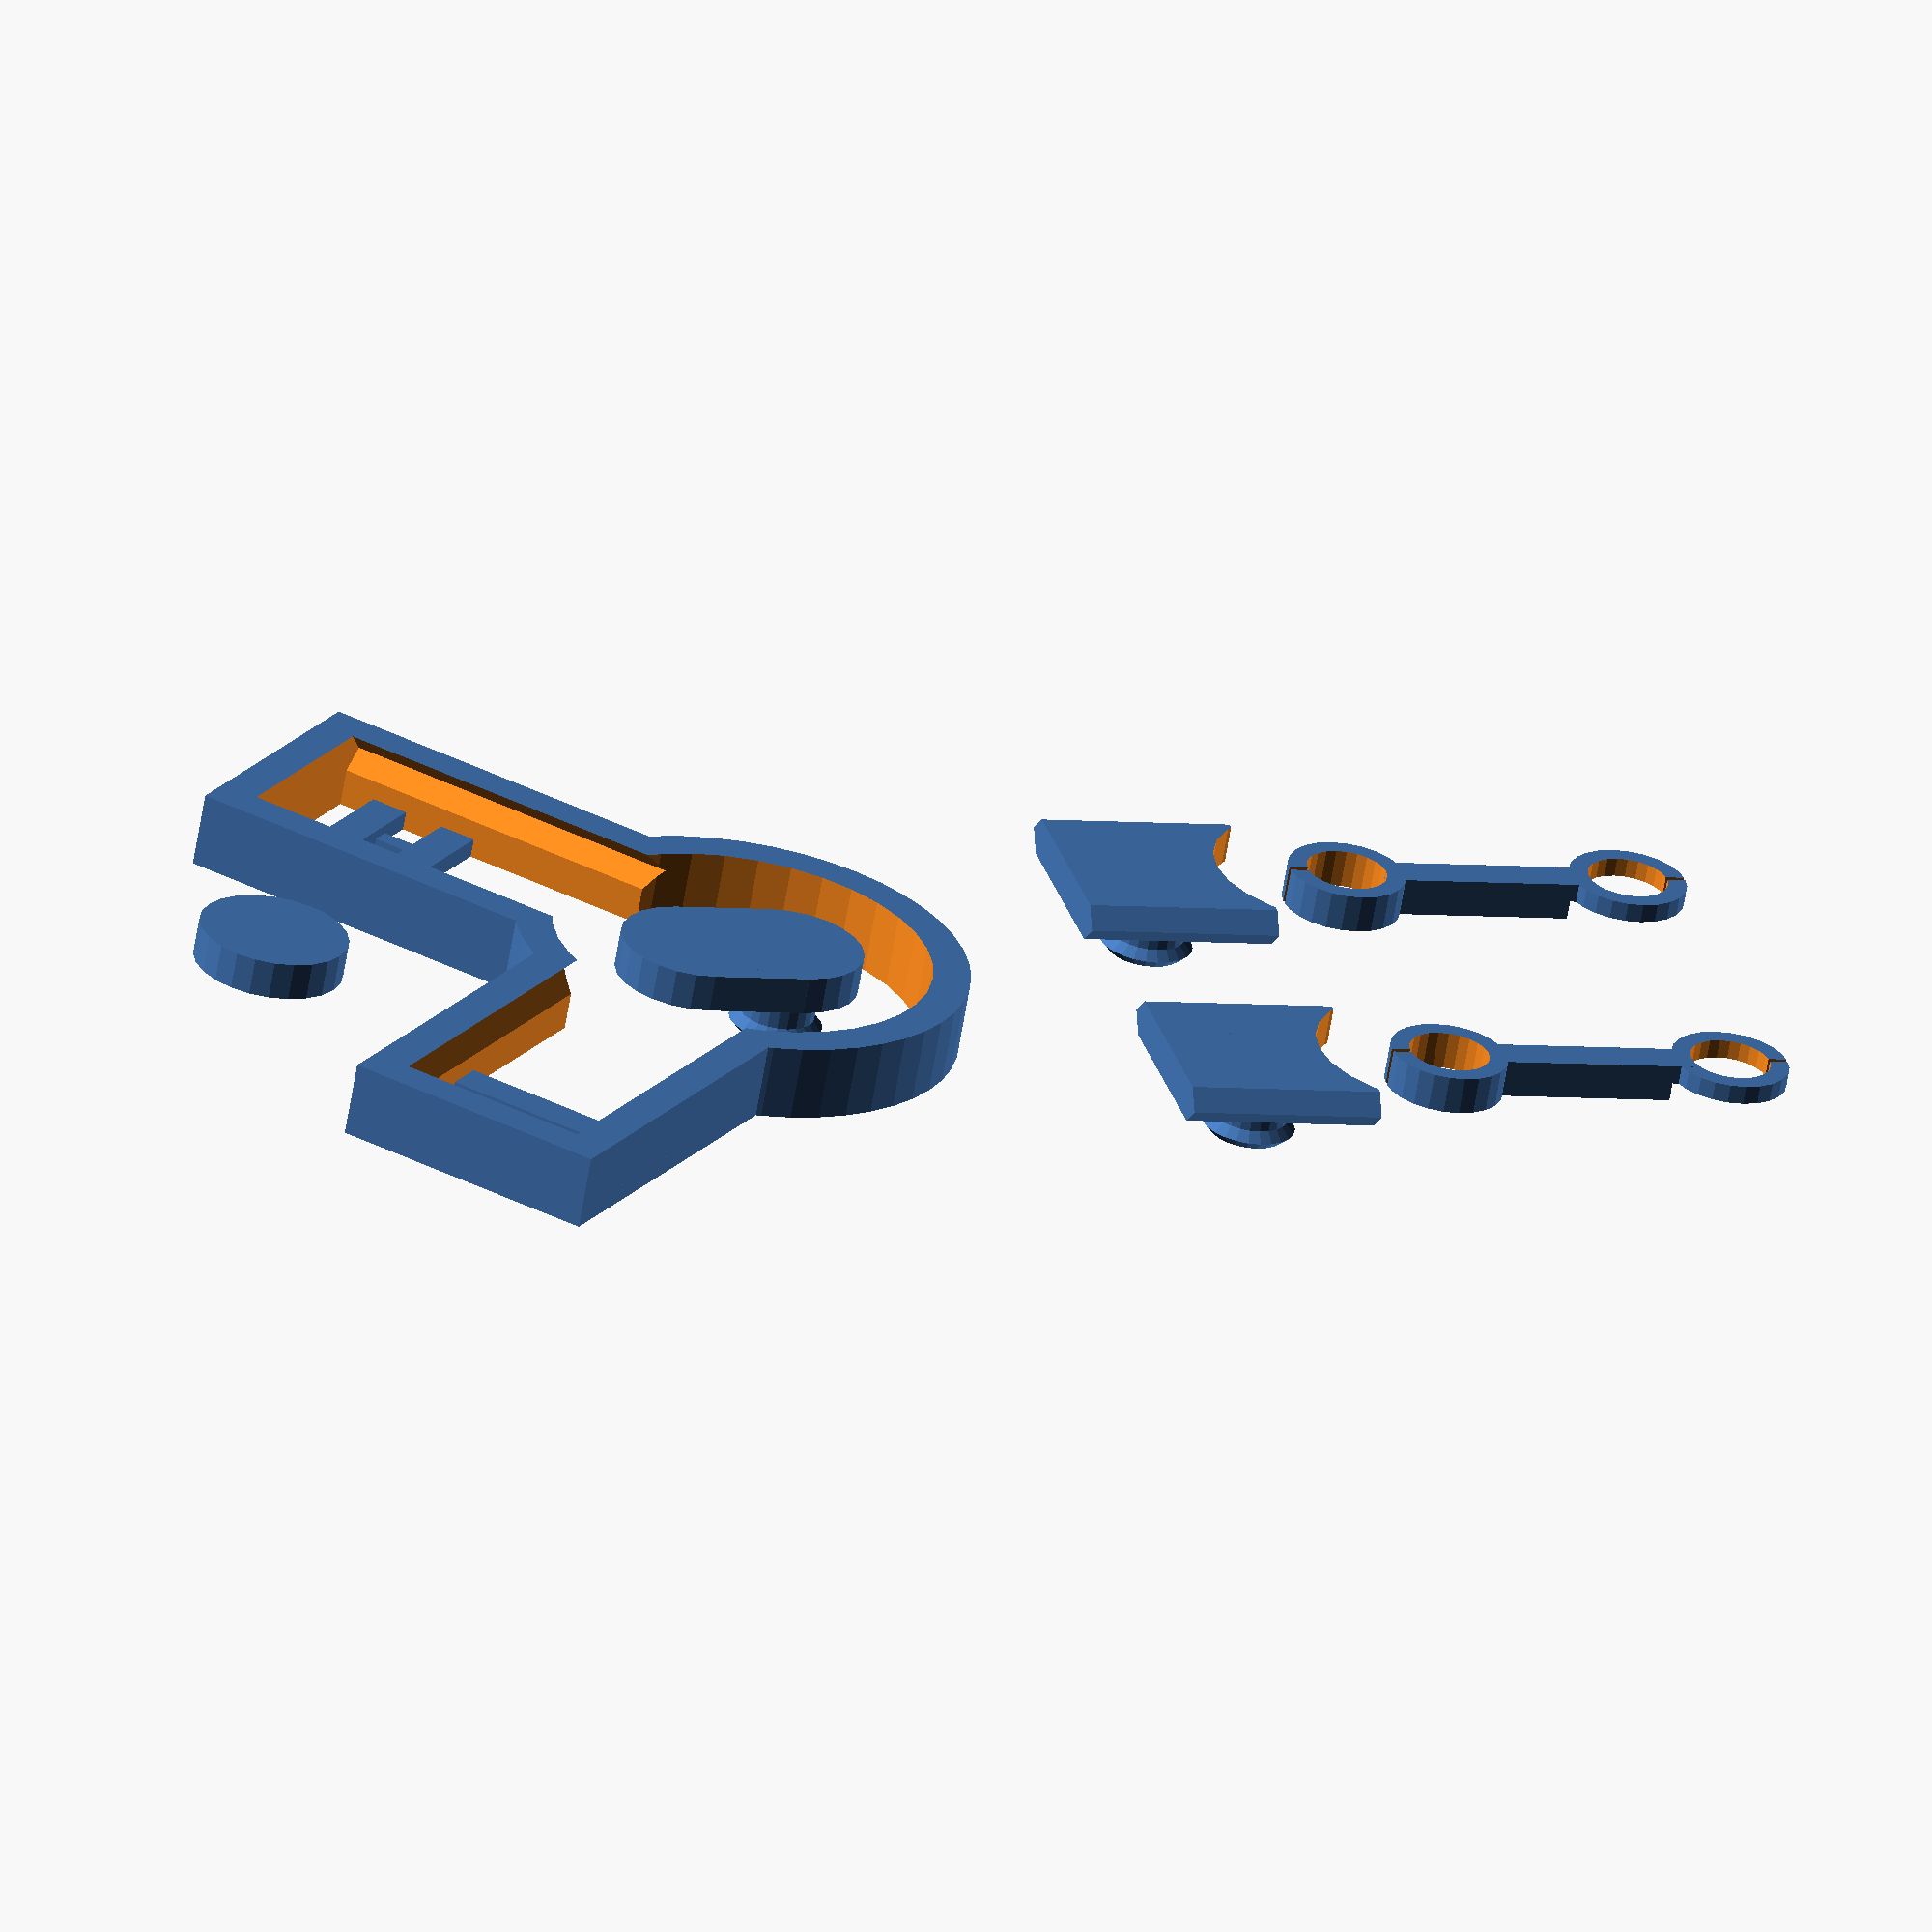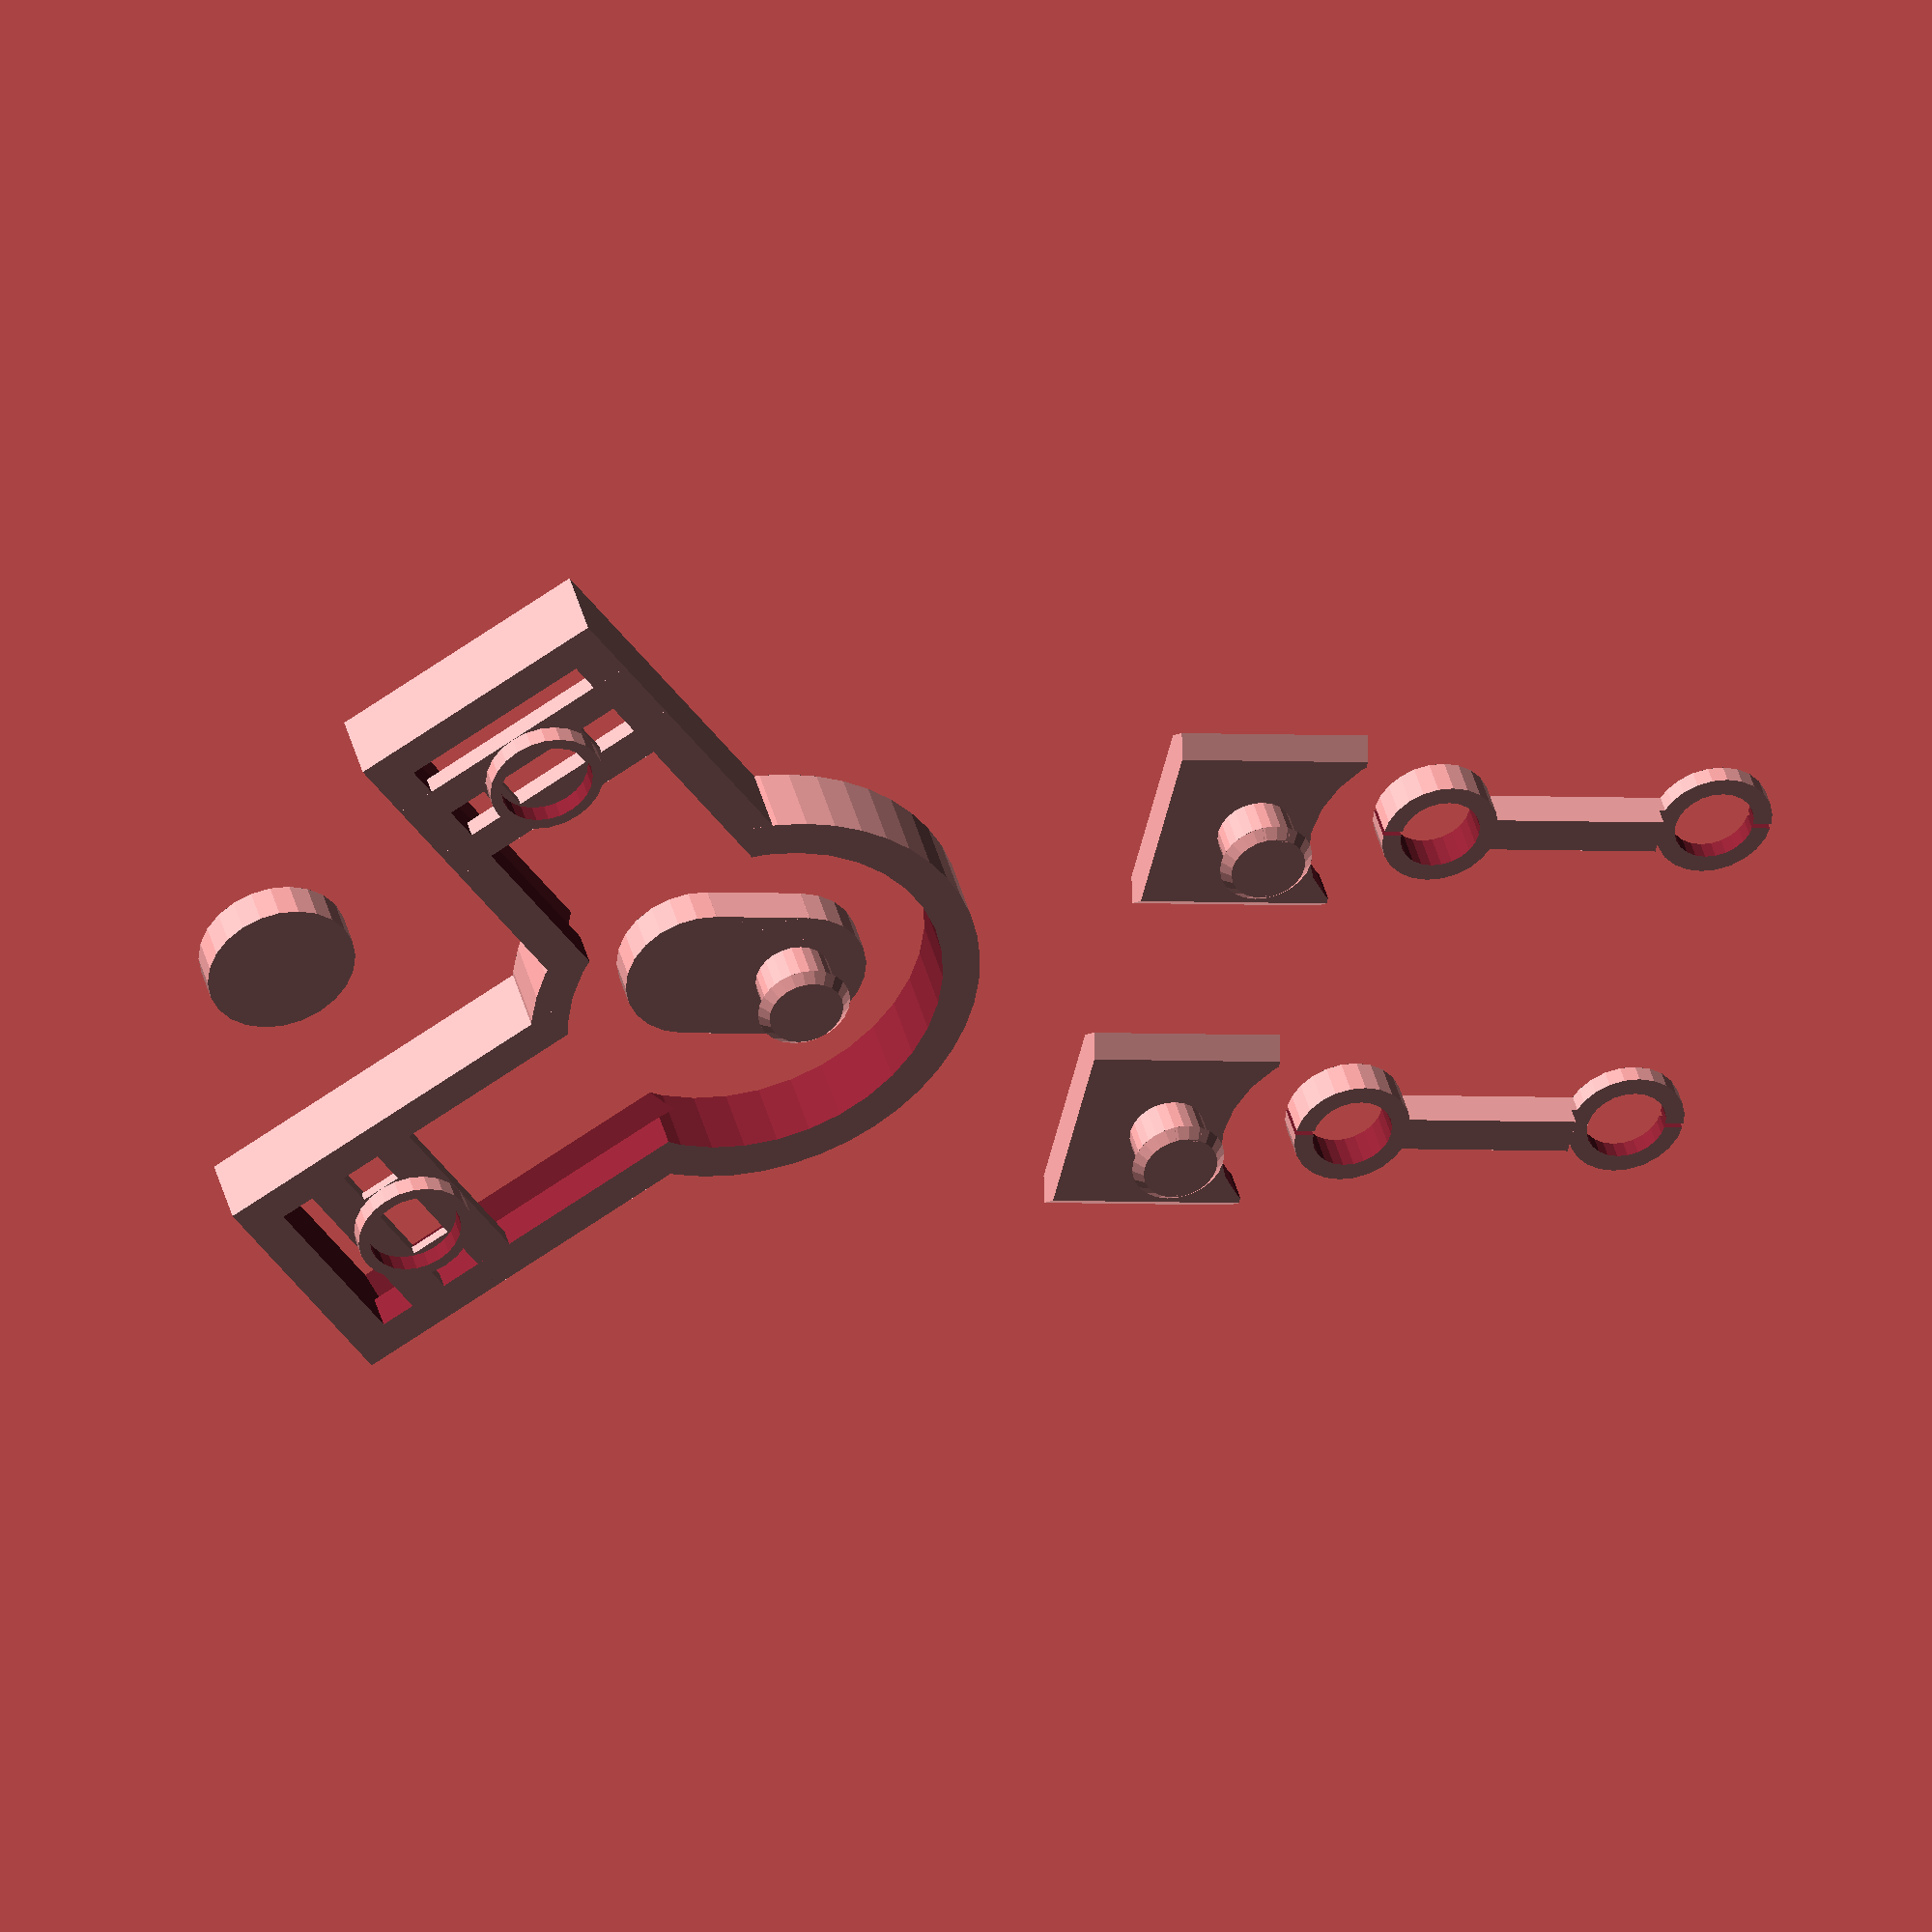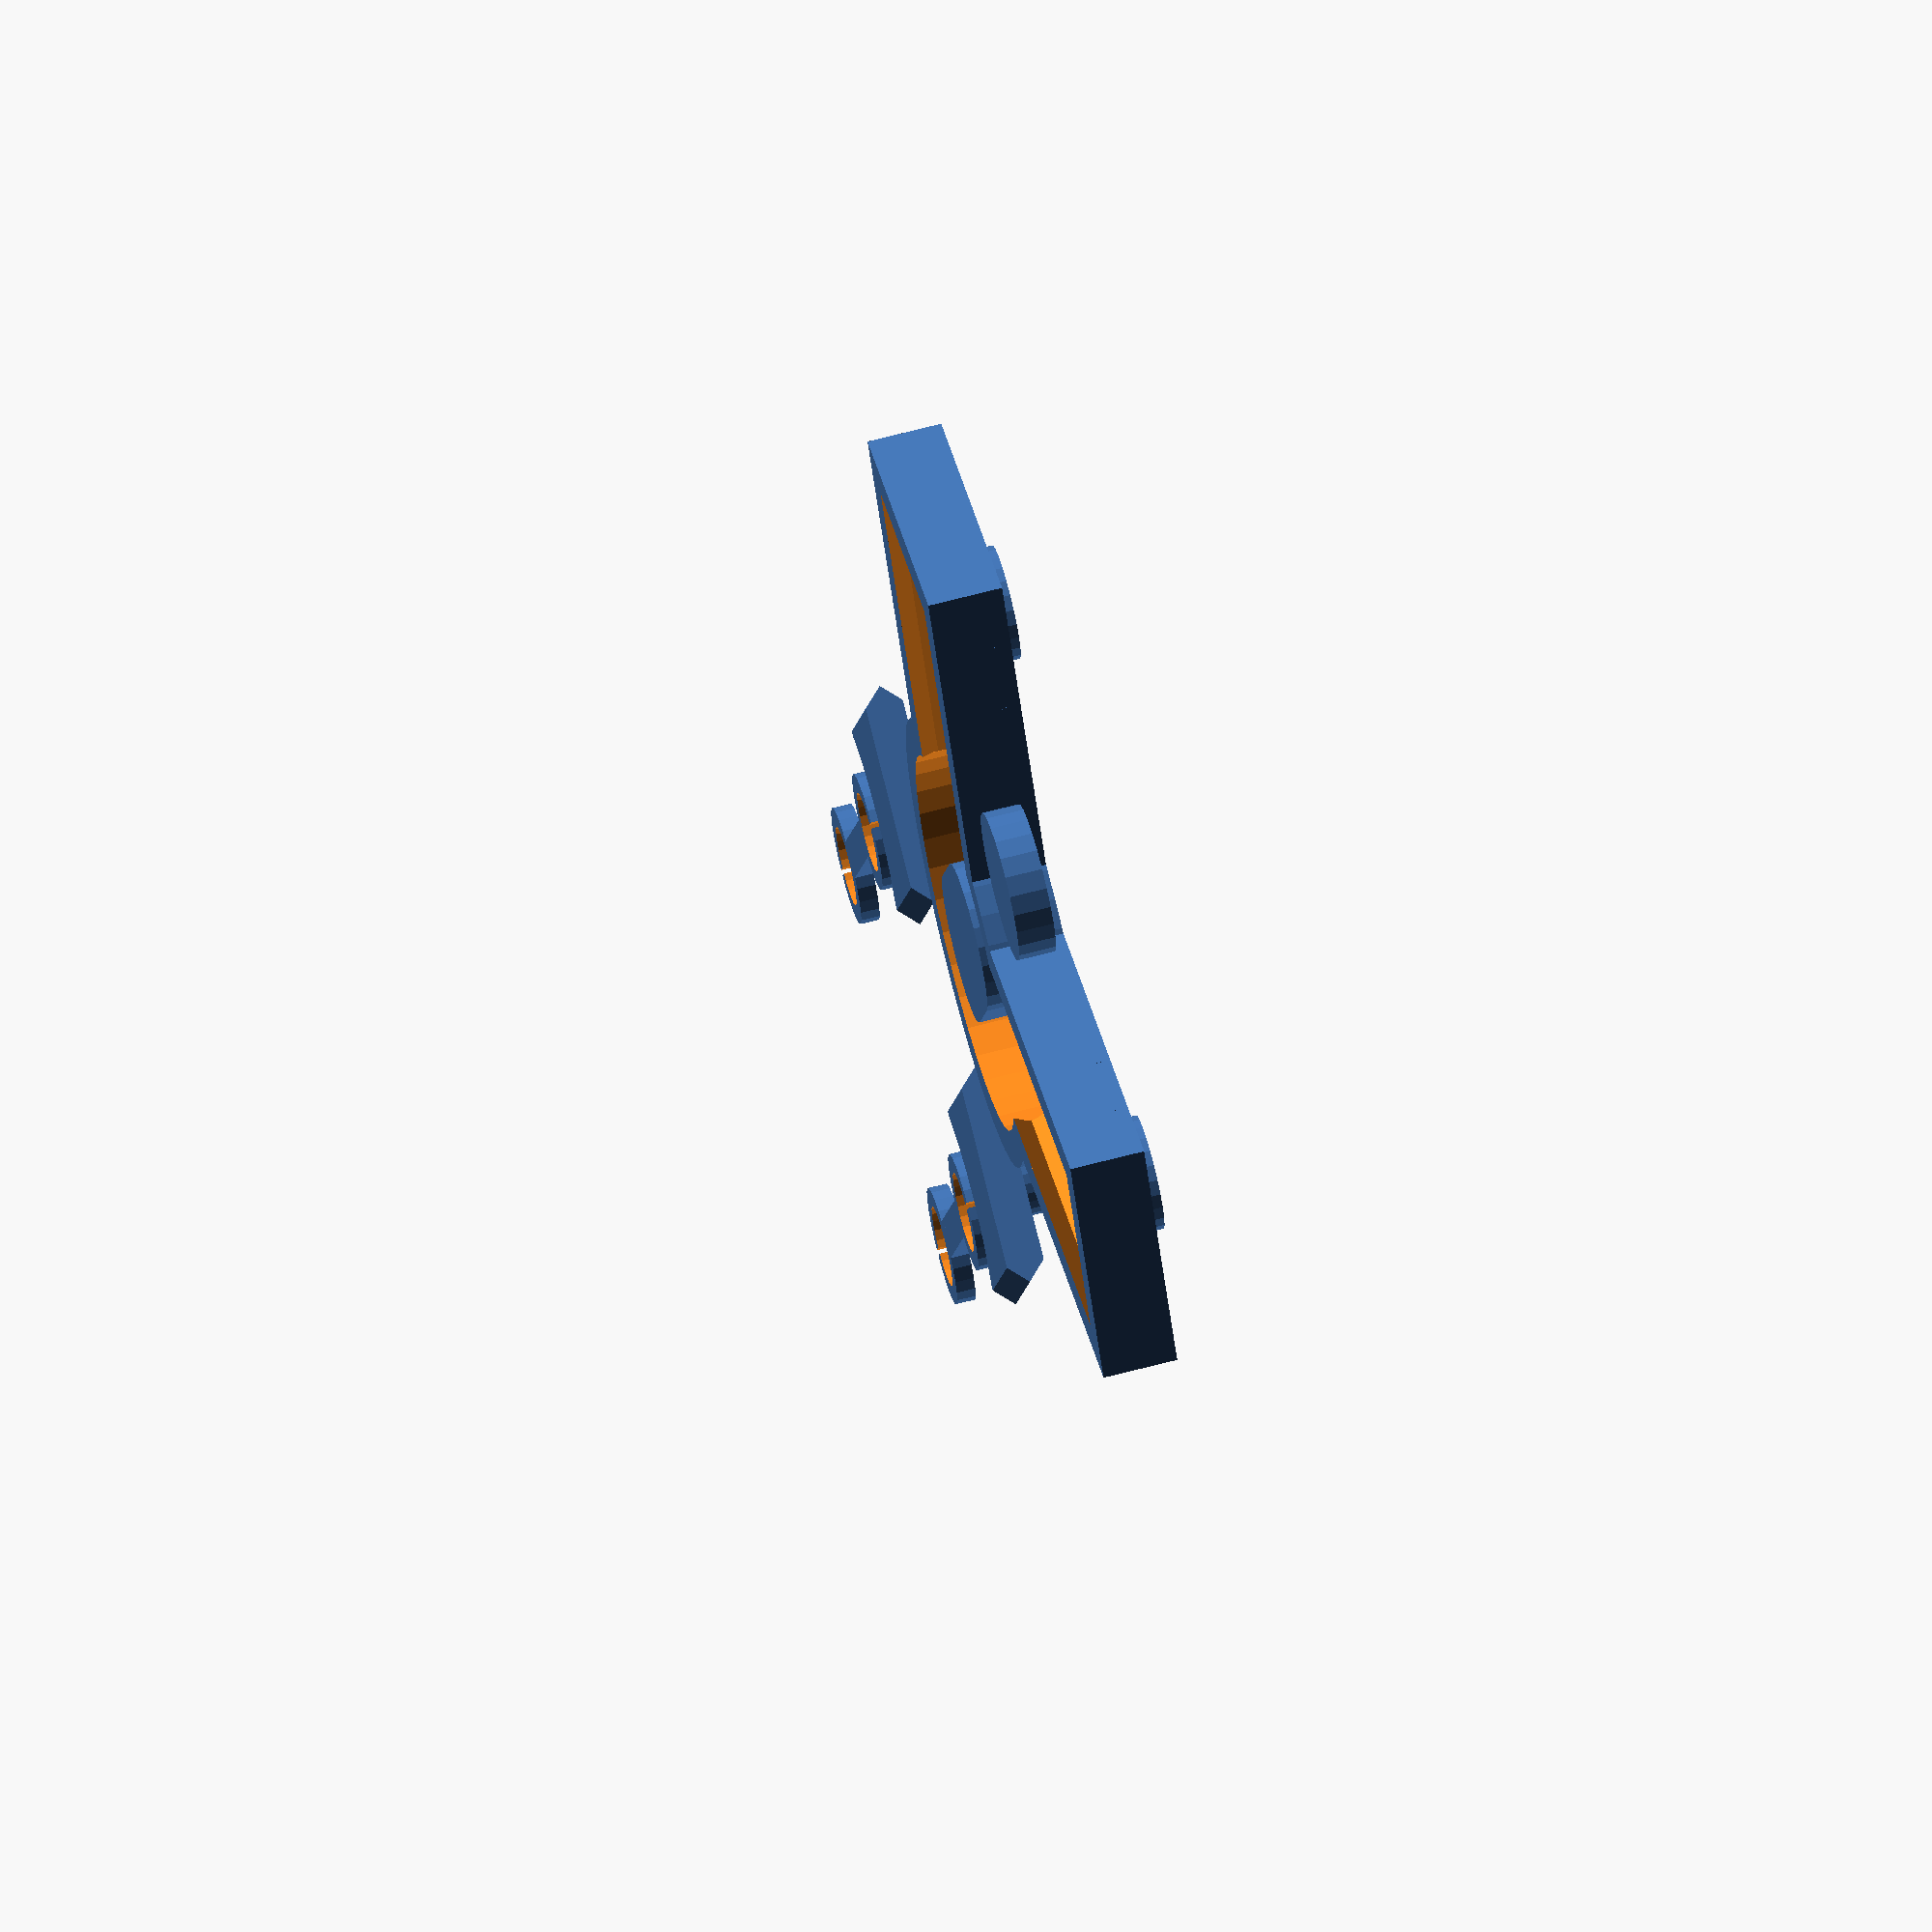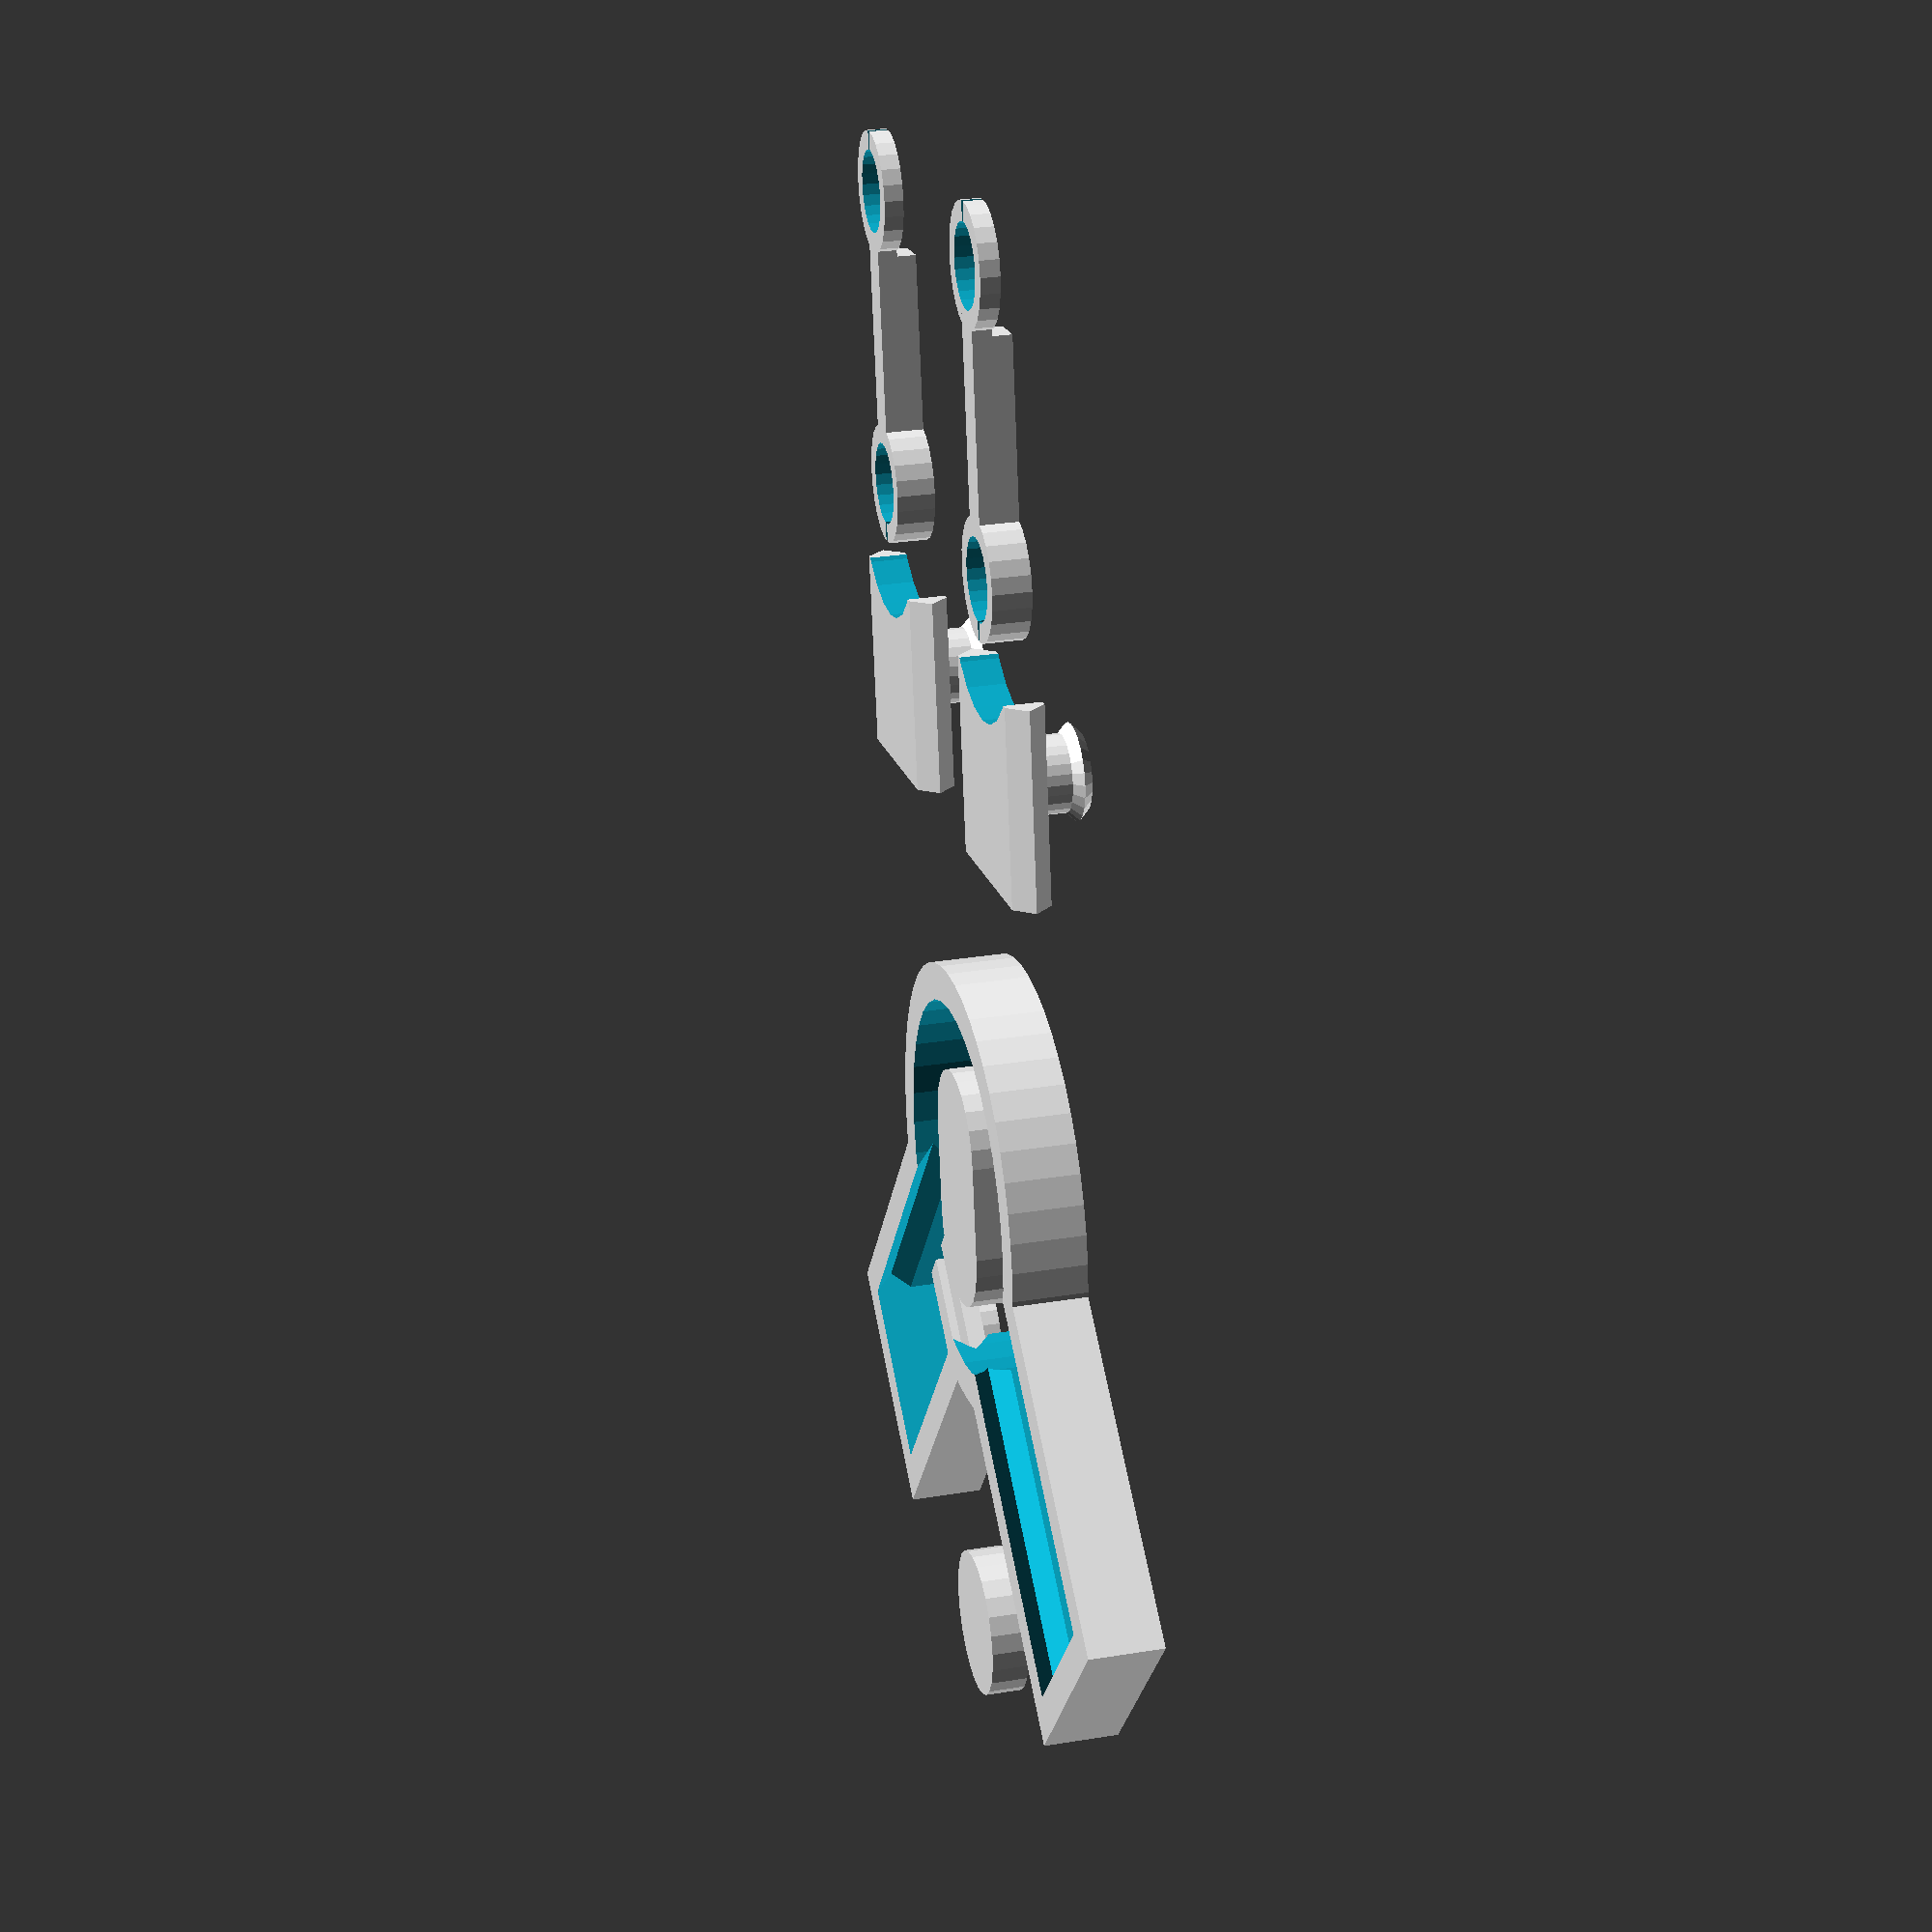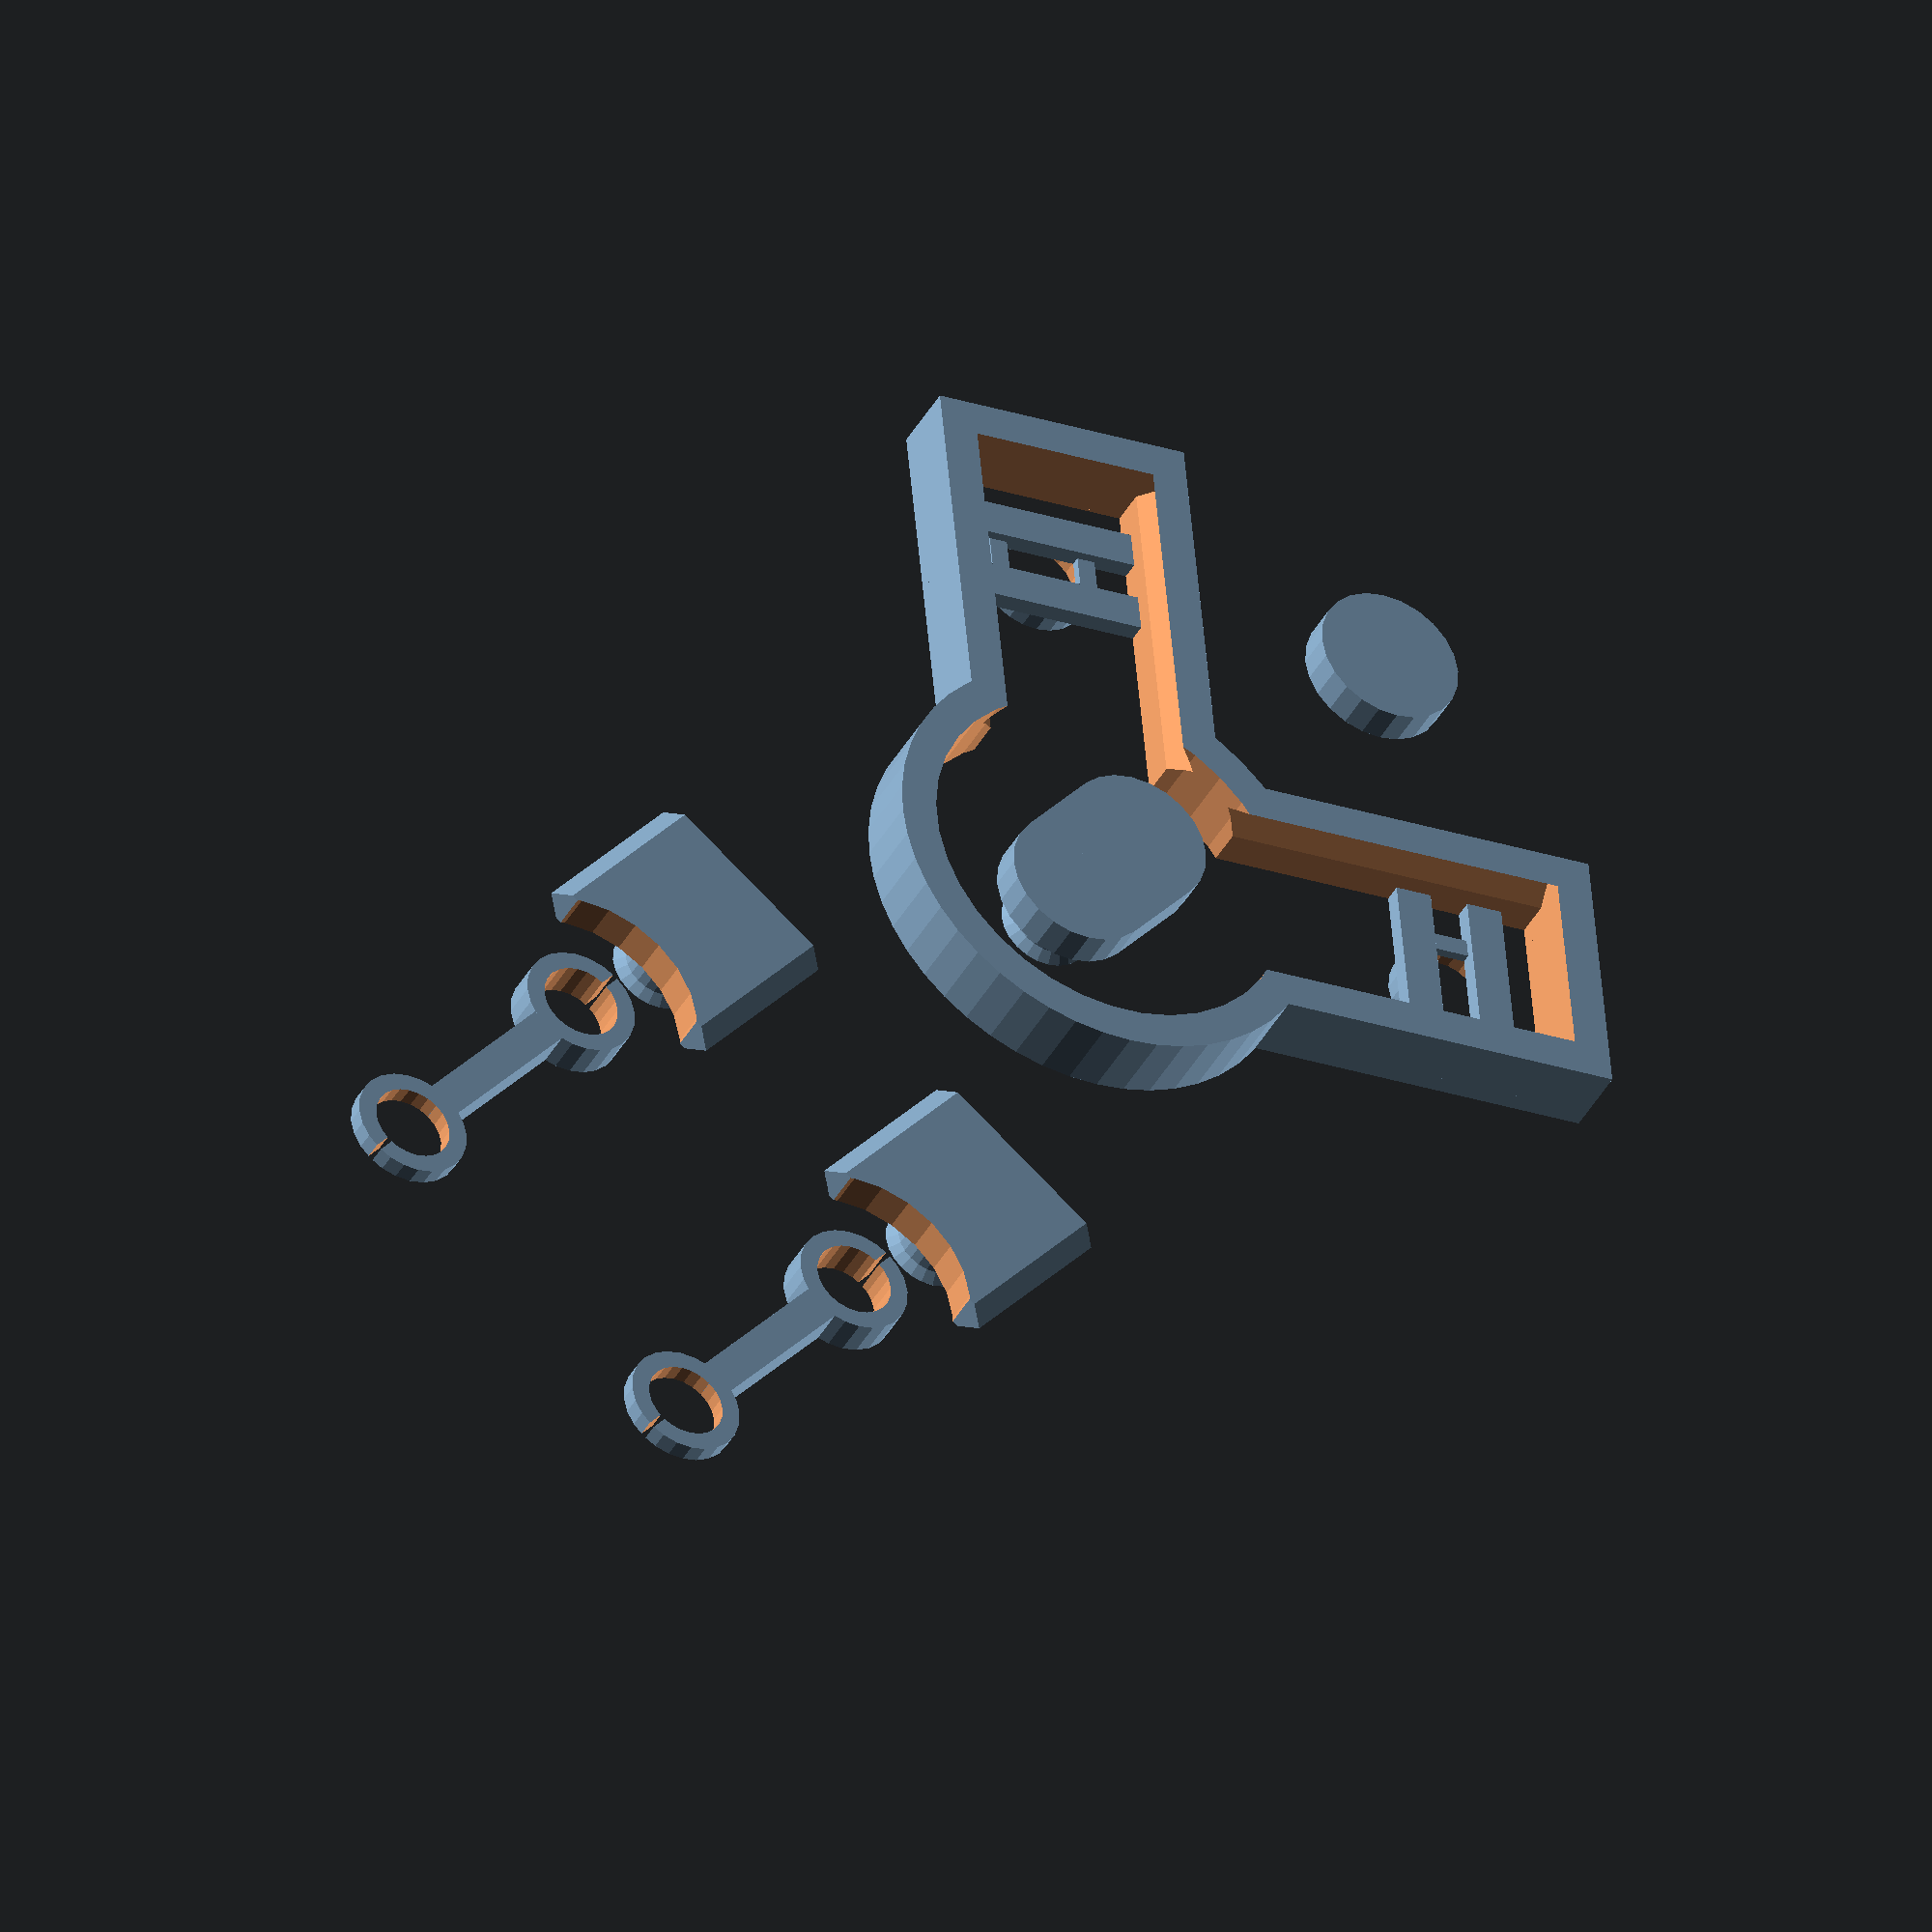
<openscad>
// Distance between the stepper motor screws in millimeters
MOTOR_SIZE = 31; // [20:0.1:50]

// Diameter in millimeters inside the motor screw holes
MOUNTING_TAB_SIZE = 6.15; // [4.5:0.01:7.5]

// Tolerance between moving parts
TOLERANCE = 0.3; // [0.1:0.05:0.5]

// Number of cylinders
CYLINDERS = 2; // [1:4]

$fn     = 24 + 0;                // Curve resolution
PIN     = 2 + 0;                 // Pin radius
MOUNT   = MOUNTING_TAB_SIZE / 2; // Motor mount tab radius
WALL    = 2 + 0;                 // Wall thickness
TOLHALF = TOLERANCE / 2;         // Half of the part tolerance
SQRT2   = sqrt(2);               // Square root of 2
CRANK   = MOTOR_SIZE / 6;        // Crankshaft Length
ROD     = MOTOR_SIZE / 2;        // Connecting Rod Length
PISTON  = MOTOR_SIZE / 3;        // Piston size
SLEEVE  = CRANK+ROD+PISTON/2+WALL+1; // Cylinder sleeve length from center

module pin() {
	height = CYLINDERS == 1 ? 4 : CYLINDERS+2;

	// Pin body
	cylinder(r = PIN, h = height);

	// Upper cone
	translate([0, 0, height+0.5])
		cylinder(r1 = PIN + 0.5, r2 = PIN, h = 0.5);

	// Lower cone
	translate([0, 0, height])
		cylinder(r1 = PIN, r2 = PIN + 0.5, h = 0.5);
}

module crank() {
	translate([0, -CRANK, 0])
		union() {
			pin();

			// Middle filler
			translate([-4, 0, 0])
				cube([8, CRANK, 2]);

			// Lower circle
			cylinder(r = 4, h = 2);

			// Upper circle
			translate([0, CRANK, 0])
				cylinder(r = 4, h = 2);
		}
}

module spacer() {
	cylinder(r = 4, h = 2); // crankshaft spacer
}

// Connecting rod ring with a split for flexing over the pin head
module ring(height) {
	difference() {
		cylinder(r = PIN+TOLHALF+1, h = height);
		translate([0, 0, -1])
			cylinder(r = PIN+TOLHALF, h = height+2);
		translate([-TOLERANCE/2, 0, -1])
			cube([TOLERANCE, PIN+TOLERANCE+1, height+2]);
	}
}

module rod() {
	union() {
		difference() {
			union() {
				// Half height ring
				rotate([0, 0, 180])
					ring(CYLINDERS == 1 ? 2 : 1);

				// Middle bar
				translate([-1, PIN+TOLERANCE+1, 0])
					cube([2, ROD-PIN*2-TOLERANCE*1.5-1, 2]);

				// Lower bar filler
				translate([-1, PIN+TOLHALF, 0])
					cube([2, 2, CYLINDERS == 1 ? 2 : 1]);
			}
		}

		// Full height ring
		translate([0, ROD, 0])
			ring(2);
	}
}

module piston_body() {
	w = PISTON + 2;
	a = (w-TOLERANCE*2) / SQRT2;

	translate([0, 0, 1])
		intersection() {
			rotate([0, 45, 0])
				cube([a, PISTON, a], true); // main piston body

			cube([w, PISTON, 2], true); // flatten top and bottom
		}
}

module piston() {
	union() {
		pin();

		difference() {
			piston_body();

			// curved cutout
			translate([0, -CRANK*2+1, -1])
				cylinder(r = CRANK+1, h = 4, $fn = PISTON/10*$fn);
		}
	}
}

module mount() {
	d = MOUNT/2;
	w = PISTON + 2*WALL;

	translate([0, 0, -1])
		difference() {
			cylinder(r = MOUNT, h = 1); // outside diameter
			translate([0, 0, -1])
				cylinder(r = MOUNT-0.6, h = 3); // inside diameter
		}

	// upper crossmember
	translate([-w/2, MOUNT-2, 0])
		cube([w, 2, 1]);

	// lower crossmember
	translate([-w/2, -MOUNT, 0])
		cube([w, 2, 1]);

	// right support
	translate([MOUNT-1, -MOUNT/2, 0])
		cube([1, MOUNT, 0.5]);

	// left support
	translate([-MOUNT, -MOUNT/2, 0])
		cube([1, MOUNT, 0.5]);
}

module mounts() {
	s = MOTOR_SIZE / 2 * SQRT2;
	offset = (CYLINDERS-1) * 45;

	for (i = [0:CYLINDERS-1])
		rotate([0, 0, offset-i*90])
			translate([0, s, 0])
				mount();
}

module sleeve_outline() {
	w = PISTON + 2*WALL;
	W = w + 2;
	a = W / SQRT2;

	if (WALL < 2)
		translate([0, SLEEVE/2, 3])
			intersection() {
				rotate([0, 45, 0])
					cube([a, SLEEVE, a], true); // piston track bulge

				cube([W, SLEEVE, 2], true); // flatten top
			}

	translate([-w/2, 0, 0])
		cube([w, SLEEVE, 4]);
}

module sleeve_cutout() {
	a = (PISTON+2) / SQRT2;

	translate([-PISTON/2, -WALL, -1])
		cube([PISTON, SLEEVE, 6]);

	translate([0, SLEEVE/2 - WALL, 3])
		rotate([0, 45, 0])
			cube([a, SLEEVE, a], true); // piston track grooves
}

module sleeve() {
	difference() {
		sleeve_outline();
		sleeve_cutout();
	}
}

module block() {
	offset = (CYLINDERS-1) * 45;
	union() {
		difference() {
			union() {
				for (i = [0:CYLINDERS-1])
					rotate([0, 0, offset-i*90])
						sleeve_outline();

				// block housing outer wall
				cylinder(r = CRANK+5+WALL, h = 4, $fn = $fn*2);
			}

			for (i = [0:CYLINDERS-1])
				rotate([0, 0, offset-i*90])
					sleeve_cutout();

			// block housing inner wall
			translate([0, 0, -1])
				cylinder(r = CRANK+5, h = 6, $fn = $fn*1.5);
		}

		mounts();
	}
}

// https://en.wikipedia.org/wiki/Piston_motion_equations#Crankshaft_geometry
function piston_height(angle) =
	CRANK * cos(angle) + sqrt(ROD*ROD - CRANK*CRANK * sin(angle)*sin(angle));

module combined(explode = 0) {
	a = (1-$t) * 360;

	translate([0, 0, -explode])
		block();

	translate([0, 0, explode])
		rotate([0, 0, a])
			spacer();

	translate([0, 0, 2+explode*2])
		rotate([0, 0, a])
			crank();

	// right piston
	rotate([0, 0, -45])
		translate([0, piston_height(abs(a-135)), 2+explode*4])
			piston();

	// left piston
	rotate([0, 0, 45])
		translate([0, piston_height(abs(a+135)), 2+explode*4])
			piston();

	// right connecting rod
	translate([sin(a)*CRANK, -cos(a)*CRANK, 4+explode*6+TOLHALF])
		rotate([0, 0, asin(sin(a+45)*CRANK/ROD)-45])
			rod();

	// left connecting rod
	translate([sin(a)*CRANK, -cos(a)*CRANK, 6+explode*6+TOLERANCE*2/3])
		rotate([0, 180, asin(sin(a-45)*CRANK/ROD)+45])
			rod();
}

module exploded(explode) {
	translate([0, 0, MOTOR_SIZE])
		rotate([90, 0, 0])
			translate([0, 0, -explode*3])
				combined(explode);
}

module seperate() {
	translate([0,0,4]) rotate(180, [0,1,0]) block();     // engine block
	translate([0, CRANK/2, 0]) crank();                  // crankshaft
	translate([CYLINDERS%2==0 ? 0 : PISTON*2, CRANK+PISTON*2, 0]) spacer();

	y = CYLINDERS == 4 ? MOTOR_SIZE : CRANK*3;
	x = PISTON * 2;
	offset = (CYLINDERS-1) * PISTON;

	for (i = [0:CYLINDERS-1]) {
		translate([-offset + x*i, -y-PISTON, 0]) {
			piston();
			translate([0, -PISTON-ROD, 0])
				rod();
		}
	}
}

/*
crank();
rod();
piston();
mount();
sleeve();
block();
combined();
exploded(5);
seperate();
*/
seperate();

</openscad>
<views>
elev=64.0 azim=105.3 roll=170.6 proj=o view=wireframe
elev=138.0 azim=103.3 roll=194.1 proj=o view=wireframe
elev=292.5 azim=343.6 roll=255.3 proj=o view=solid
elev=331.2 azim=189.4 roll=256.3 proj=p view=wireframe
elev=40.1 azim=320.6 roll=153.8 proj=o view=solid
</views>
